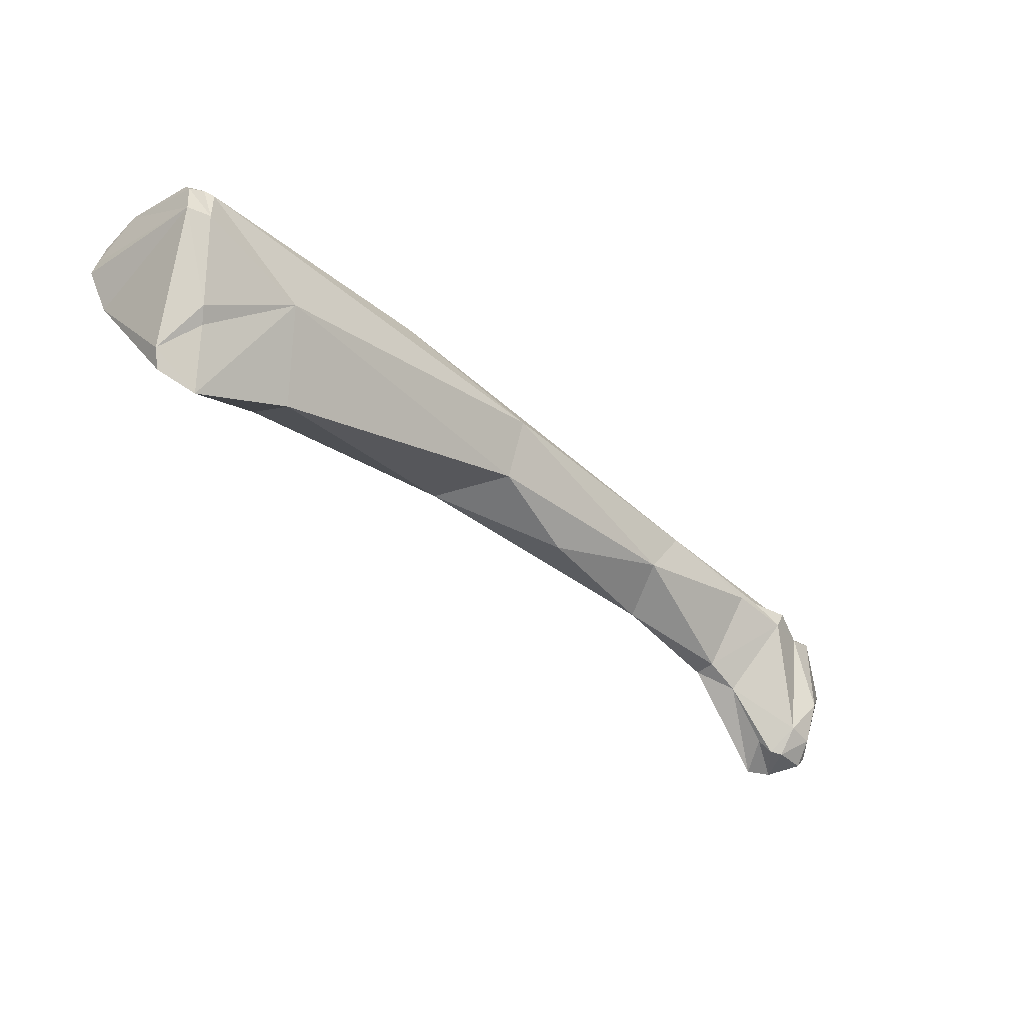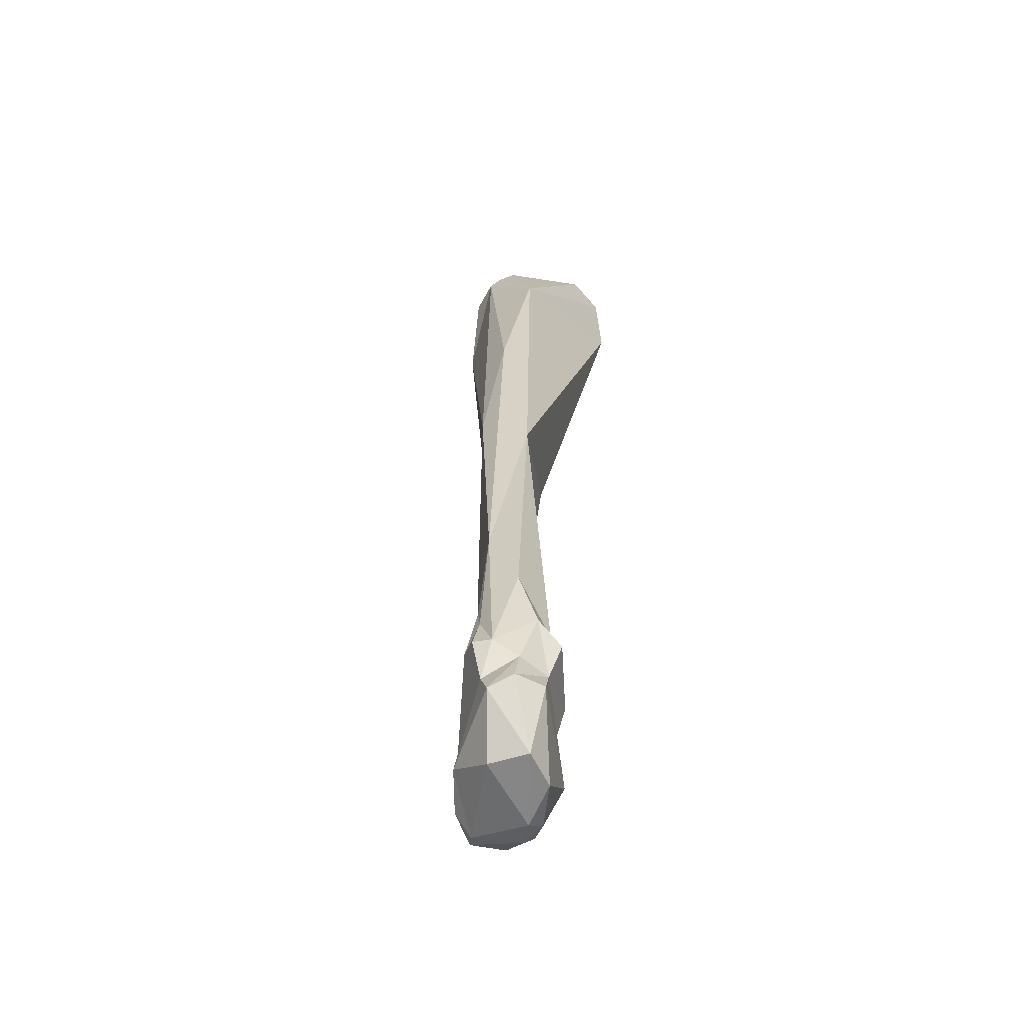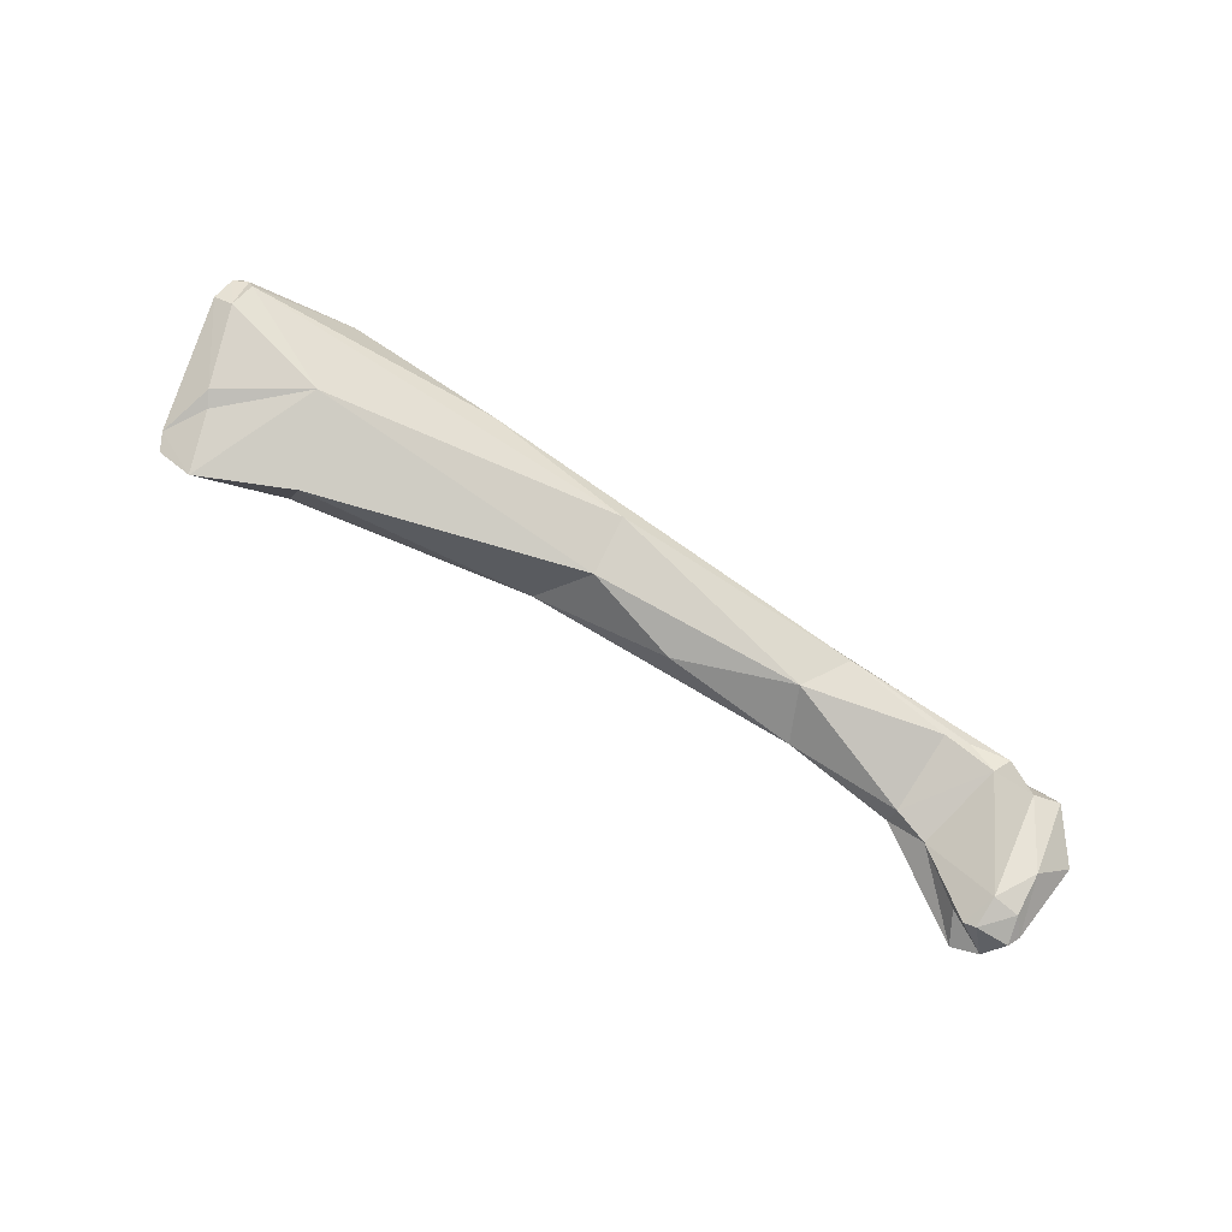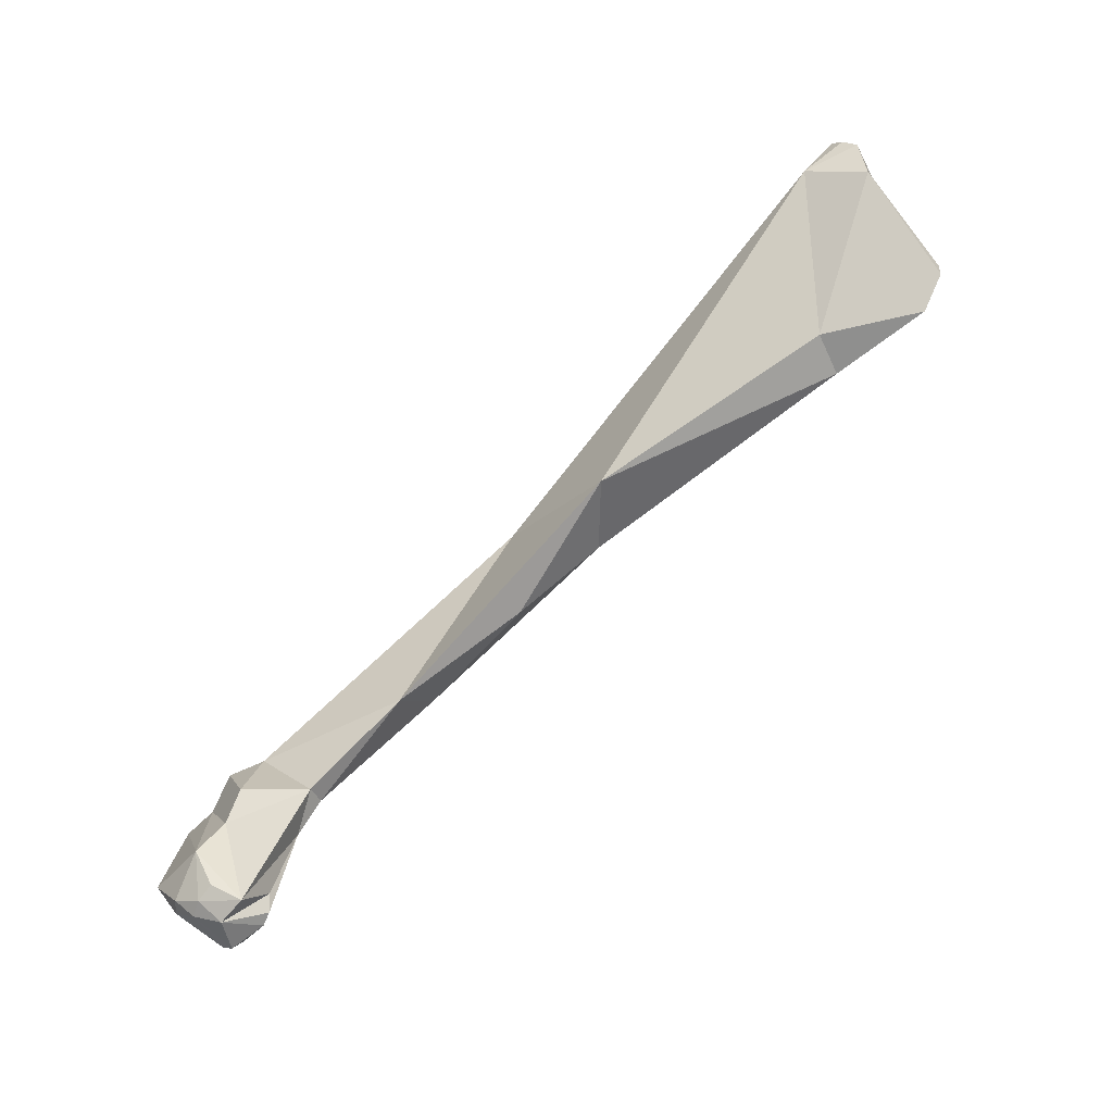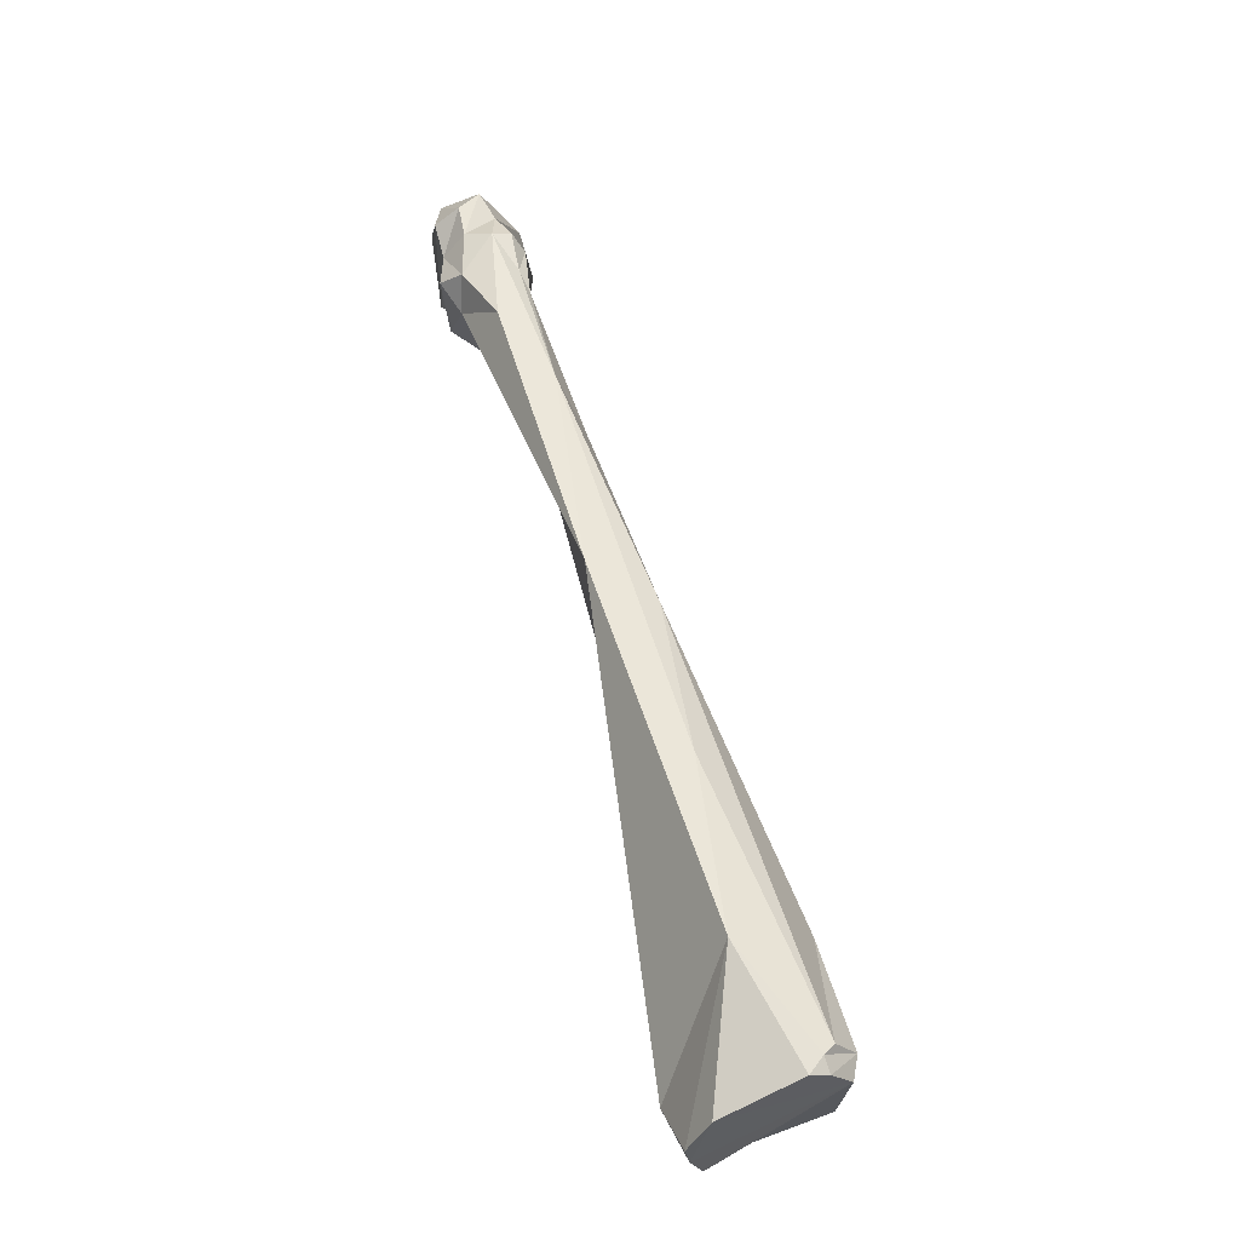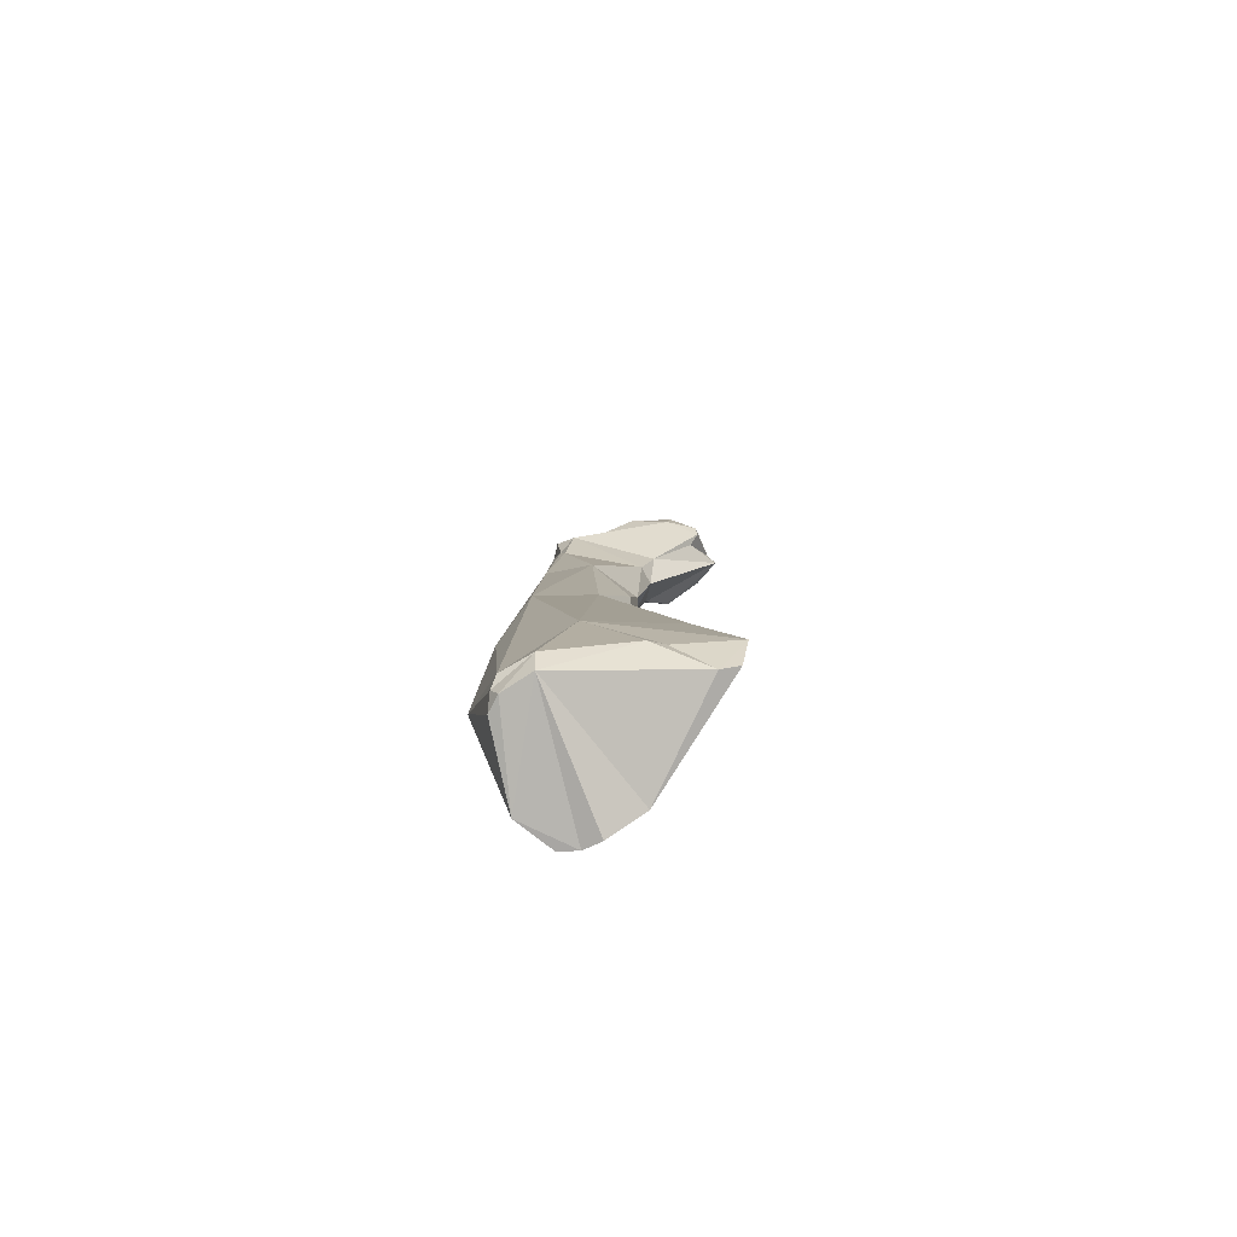
<metadata>
{"format":"obj","ext":"obj","renderer":"f3d","projection":"perspective","resolution":1024,"background":"white","views":[{"elev":-11.5,"azim":-33.8,"up":"+Y"},{"elev":5.5,"azim":98.0,"up":"+Y"},{"elev":76.8,"azim":9.2,"up":"+Z"},{"elev":-65.9,"azim":-133.5,"up":"+Y"},{"elev":79.5,"azim":-101.9,"up":"+Y"},{"elev":15.3,"azim":-110.7,"up":"+Z"}]}
</metadata>
<code>
o metatarsal3_lv
v 0.1526 0.00183 -0.01318
v 0.1547 -3e-06 -0.01315
v 0.1584 0.005231 -0.01187
v 0.155 0.007189 -0.01216
v 0.1568 0.006886 -0.01256
v 0.1595 0.006221 -0.01253
v 0.1614 0.004334 -0.01332
v 0.1594 -0.003006 -0.01147
v 0.1573 -0.006345 -0.01464
v 0.157 -0.004061 -0.01291
v 0.1521 0.001263 -0.01443
v 0.1577 -0.004888 -0.01227
v 0.1449 0.005128 -0.01338
v 0.1449 0.008629 -0.01062
v 0.1481 0.01108 -0.01182
v 0.1597 0.006441 -0.01376
v 0.162 -0.001035 -0.01178
v 0.1611 -0.003938 -0.01171
v 0.1585 -0.005109 -0.01197
v 0.1603 0.005568 -0.01552
v 0.1634 0.004179 -0.014
v 0.1594 -0.006524 -0.01455
v 0.1584 -0.00528 -0.01645
v 0.1586 -0.002802 -0.01802
v 0.1571 -0.000277 -0.01724
v 0.1597 -0.005651 -0.01635
v 0.155 0.005842 -0.01673
v 0.1554 0.001428 -0.01769
v 0.1361 0.009102 -0.01076
v 0.1264 0.01217 -0.01251
v 0.1351 0.01726 -0.0126
v 0.1304 0.01347 -0.008838
v 0.1317 0.01763 -0.008848
v 0.1535 0.00939 -0.0145
v 0.122 0.02314 -0.009045
v 0.1571 0.007267 -0.01621
v 0.1645 -7.6e-05 -0.01415
v 0.1615 -0.005247 -0.01276
v 0.1608 -0.005879 -0.01258
v 0.1595 0.004193 -0.01716
v 0.1624 0.0049 -0.01552
v 0.1642 0.000587 -0.01667
v 0.1608 -0.005627 -0.01583
v 0.1619 0.004058 -0.01728
v 0.1632 -0.001527 -0.01768
v 0.1614 -0.004413 -0.01706
v 0.1573 0.005692 -0.01772
v 0.1108 0.01512 -0.005584
v 0.1097 0.01519 -0.008377
v 0.1036 0.02352 -0.01494
v 0.1115 0.0281 -0.009681
v 0.1108 0.02183 -0.004738
v 0.105 0.02842 -0.005456
v 0.1623 -0.004158 -0.01633
v 0.1037 0.01476 -0.004654
v 0.1014 0.01612 -0.00531
v 0.1005 0.02167 -0.01227
v 0.1012 0.02658 -0.01418
v 0.09992 0.02442 -0.01341
v 0.1006 0.02542 -0.01404
v 0.1046 0.02894 -0.006179
v 0.1037 0.02936 -0.007196
v 0.1024 0.02856 -0.01253
v 0.1039 0.02051 -0.004182
v 0.1041 0.0193 -0.004568
v 0.1043 0.02656 -0.004251
v 0.1013 0.01756 -0.005334
v 0.1029 0.02706 -0.004825
v 0.1035 0.02884 -0.006067
f 1 2 3
f 4 3 5
f 3 6 5
f 7 3 8
f 4 1 3
f 2 8 3
f 6 3 7
f 9 10 2
f 1 11 2
f 9 2 11
f 12 2 10
f 8 2 12
f 13 11 1
f 1 14 13
f 14 1 4
f 5 15 4
f 5 16 15
f 6 16 5
f 14 4 15
f 7 16 6
f 8 17 7
f 8 18 17
f 8 12 19
f 8 19 18
f 7 20 16
f 20 7 21
f 7 17 21
f 22 10 9
f 22 12 10
f 23 9 24
f 24 9 25
f 9 11 25
f 26 9 23
f 22 9 26
f 13 27 11
f 28 25 11
f 27 28 11
f 22 19 12
f 13 29 30
f 13 14 29
f 31 27 13
f 13 30 31
f 32 29 14
f 15 33 14
f 33 32 14
f 16 34 15
f 15 31 35
f 15 34 31
f 35 33 15
f 16 36 34
f 20 36 16
f 37 17 38
f 37 21 17
f 38 17 18
f 18 19 39
f 39 38 18
f 39 19 22
f 40 36 20
f 41 40 20
f 41 20 21
f 21 42 41
f 42 21 37
f 22 43 39
f 22 26 43
f 24 44 45
f 24 25 40
f 46 24 45
f 40 44 24
f 26 23 24
f 26 24 46
f 28 40 25
f 26 46 43
f 36 27 34
f 31 34 27
f 28 27 47
f 27 36 47
f 28 47 40
f 30 48 49
f 30 29 32
f 30 32 48
f 50 31 30
f 50 30 49
f 31 50 51
f 35 31 51
f 52 48 32
f 32 33 52
f 35 53 33
f 33 53 52
f 53 35 51
f 40 47 36
f 39 43 38
f 54 38 43
f 37 38 54
f 54 42 37
f 40 41 44
f 44 41 42
f 42 45 44
f 54 45 42
f 54 43 46
f 46 45 54
f 55 49 48
f 55 56 49
f 49 57 50
f 56 57 49
f 48 52 55
f 58 51 50
f 59 60 50
f 58 50 60
f 59 50 57
f 53 51 61
f 62 61 51
f 62 51 63
f 51 58 63
f 64 65 52
f 52 65 55
f 53 66 52
f 52 66 64
f 66 53 61
f 65 67 55
f 56 55 67
f 56 67 57
f 67 68 57
f 59 57 68
f 60 63 58
f 59 68 60
f 60 68 63
f 69 66 61
f 62 69 61
f 63 69 62
f 68 69 63
f 67 65 64
f 68 64 66
f 68 67 64
f 69 68 66

</code>
